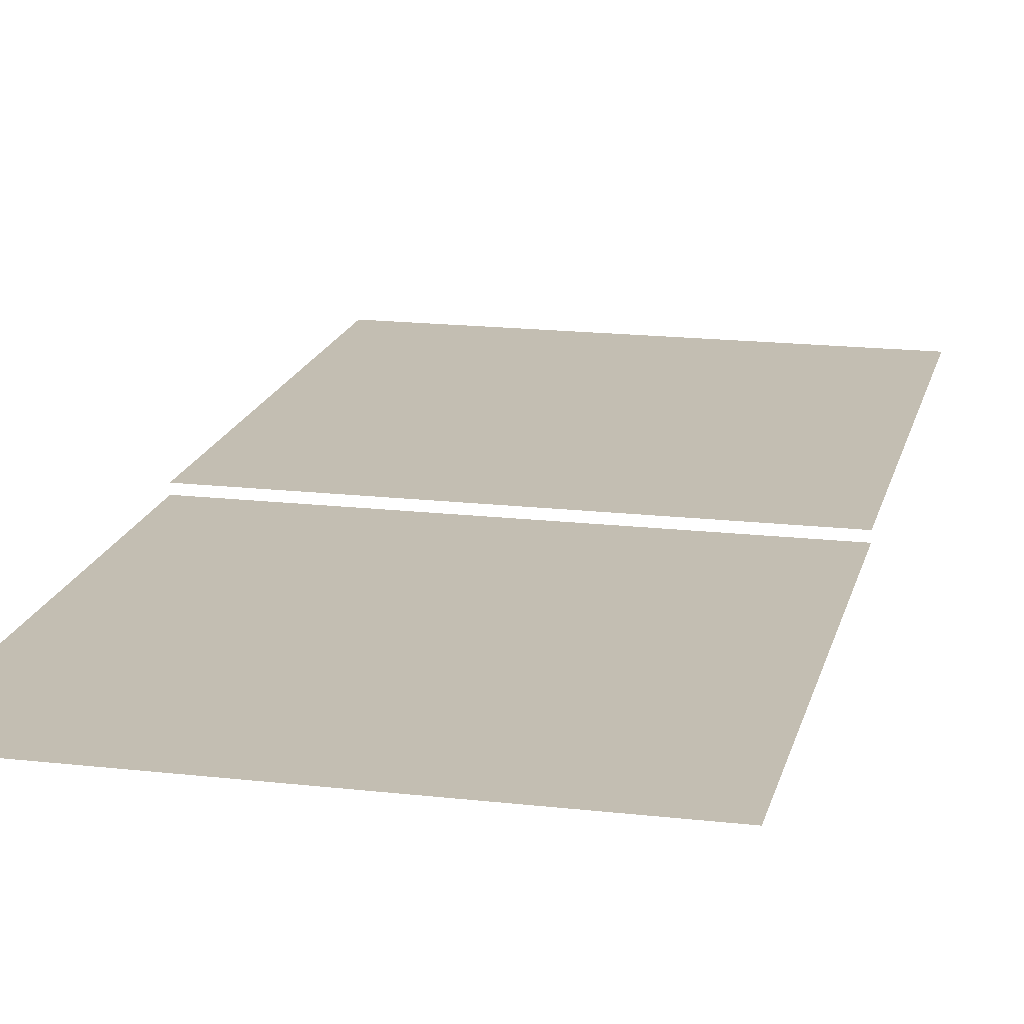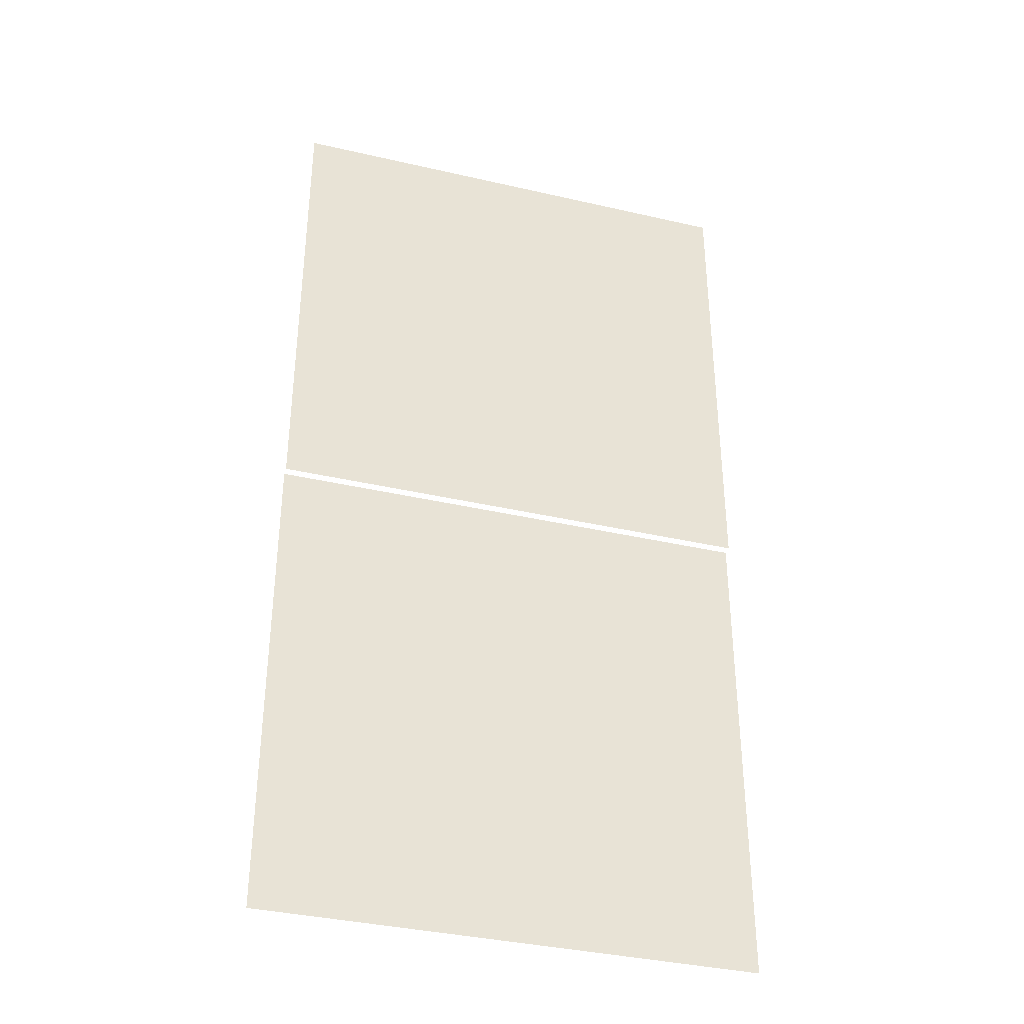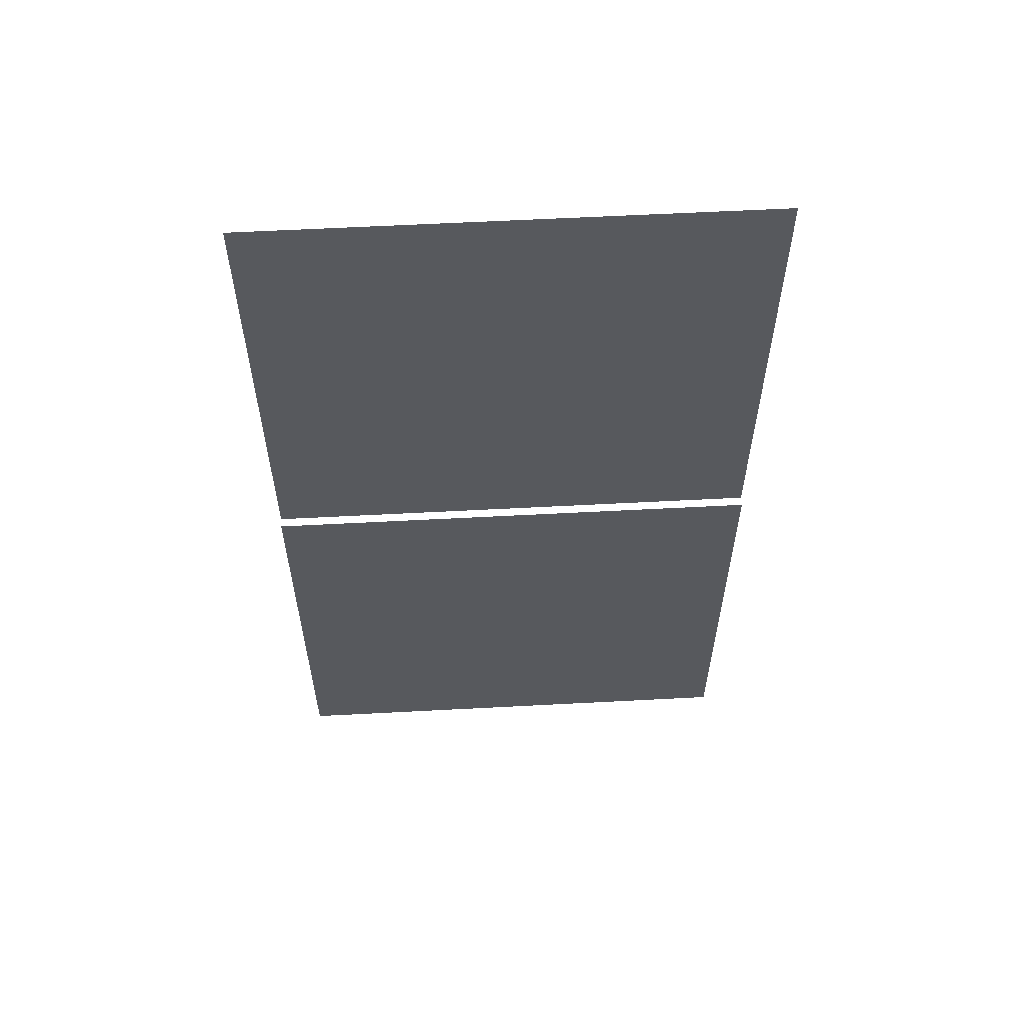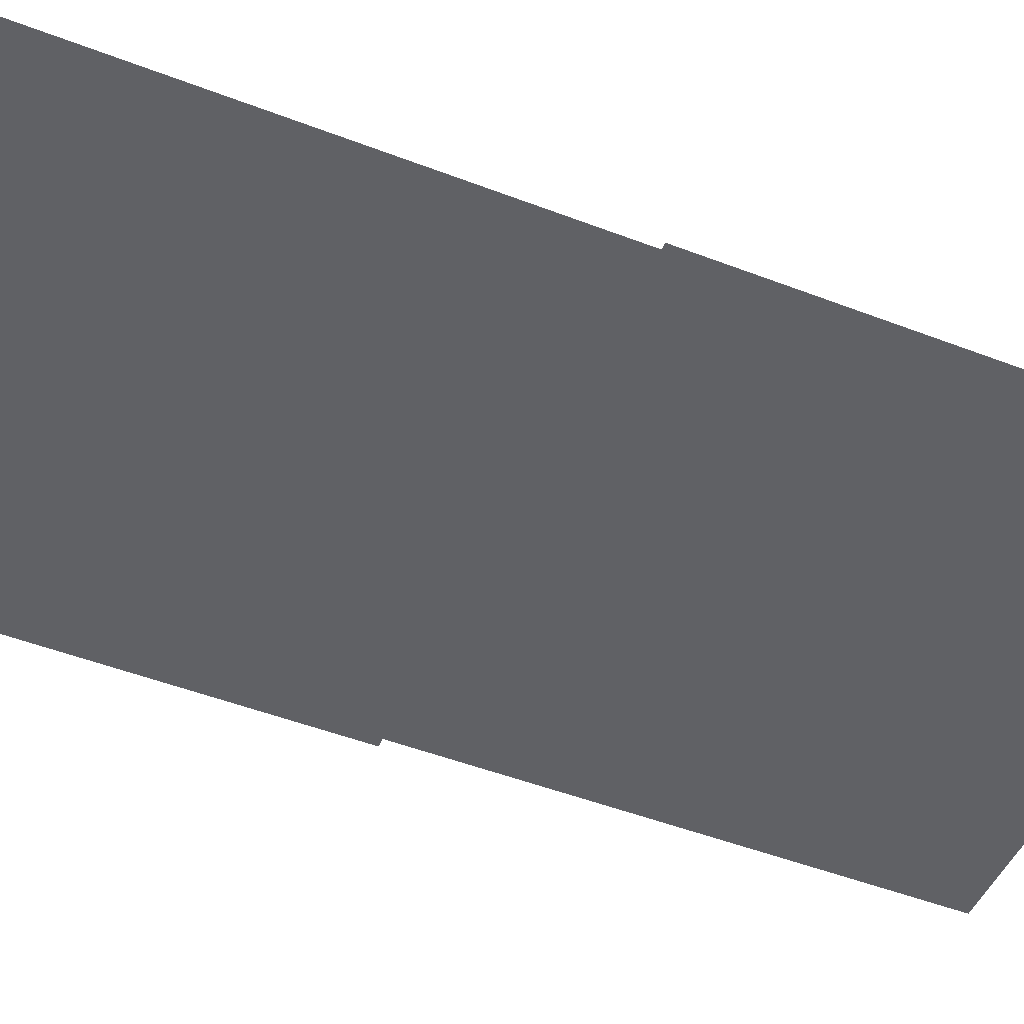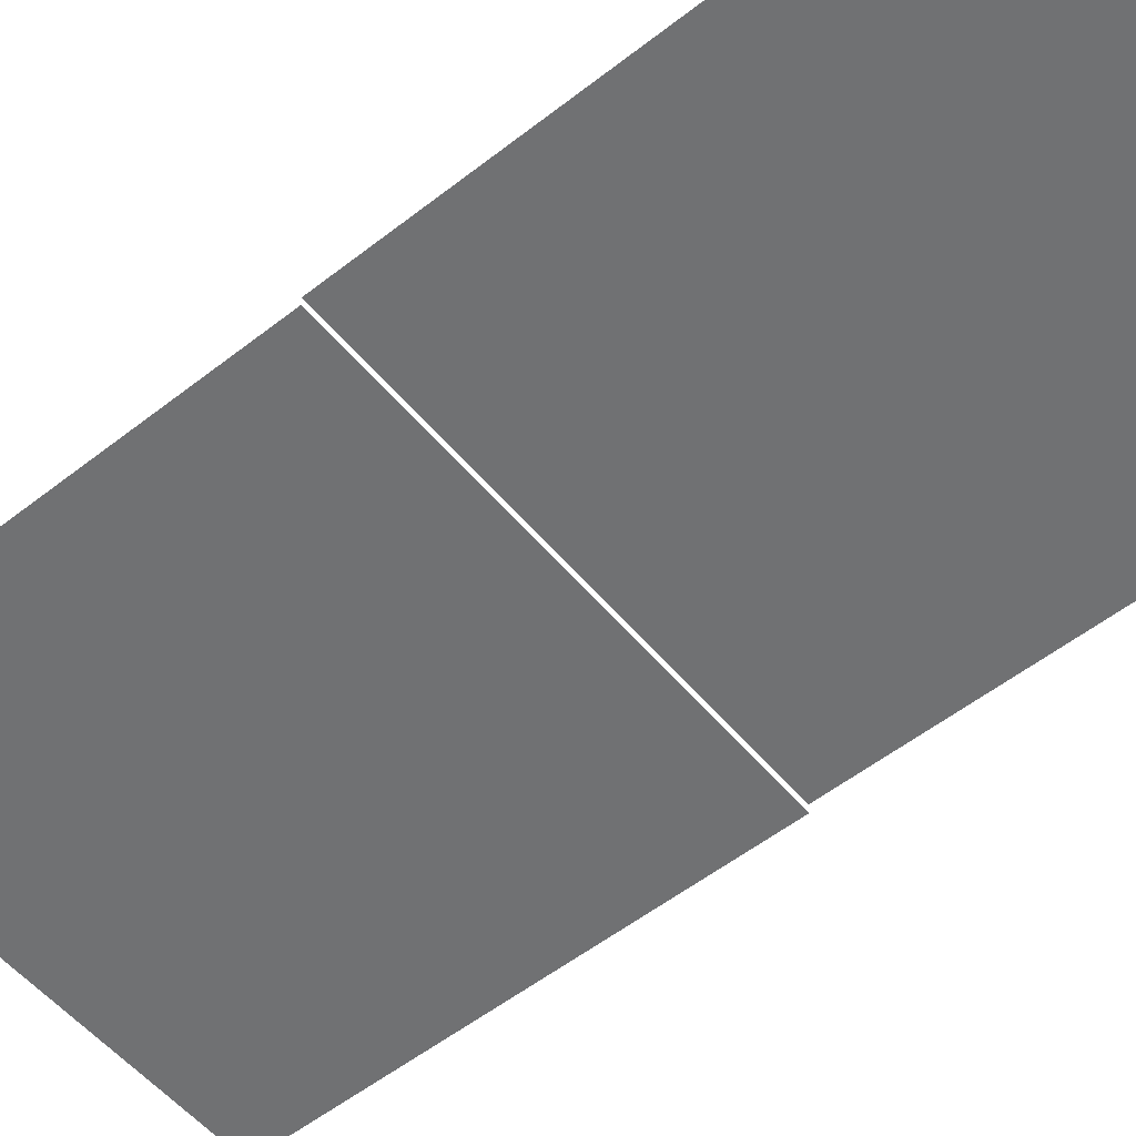
<metadata>
{"format":"obj","ext":"obj","renderer":"f3d","projection":"perspective","resolution":1024,"background":"white","views":[{"elev":17.3,"azim":12.9,"up":"+Z"},{"elev":-37.0,"azim":-16.6,"up":"+Y"},{"elev":60.1,"azim":176.9,"up":"+Y"},{"elev":-48.3,"azim":66.6,"up":"+Z"},{"elev":-55.2,"azim":129.4,"up":"+Z"}]}
</metadata>
<code>
v 0 -0.32 -0.00578
v -0.32 -0.32 -0.00578
v -0.32 0 -0.00578
v 0 0 -0.00578
v 0 -0.64 -0.01156
v -0.32 -0.64 -0.01156
v -0.32 -0.32 -0.01156
v 0 -0.32 -0.01156
g NewBadManor_mesh_0377
f 1 2 3 4
f 5 6 7 8

</code>
